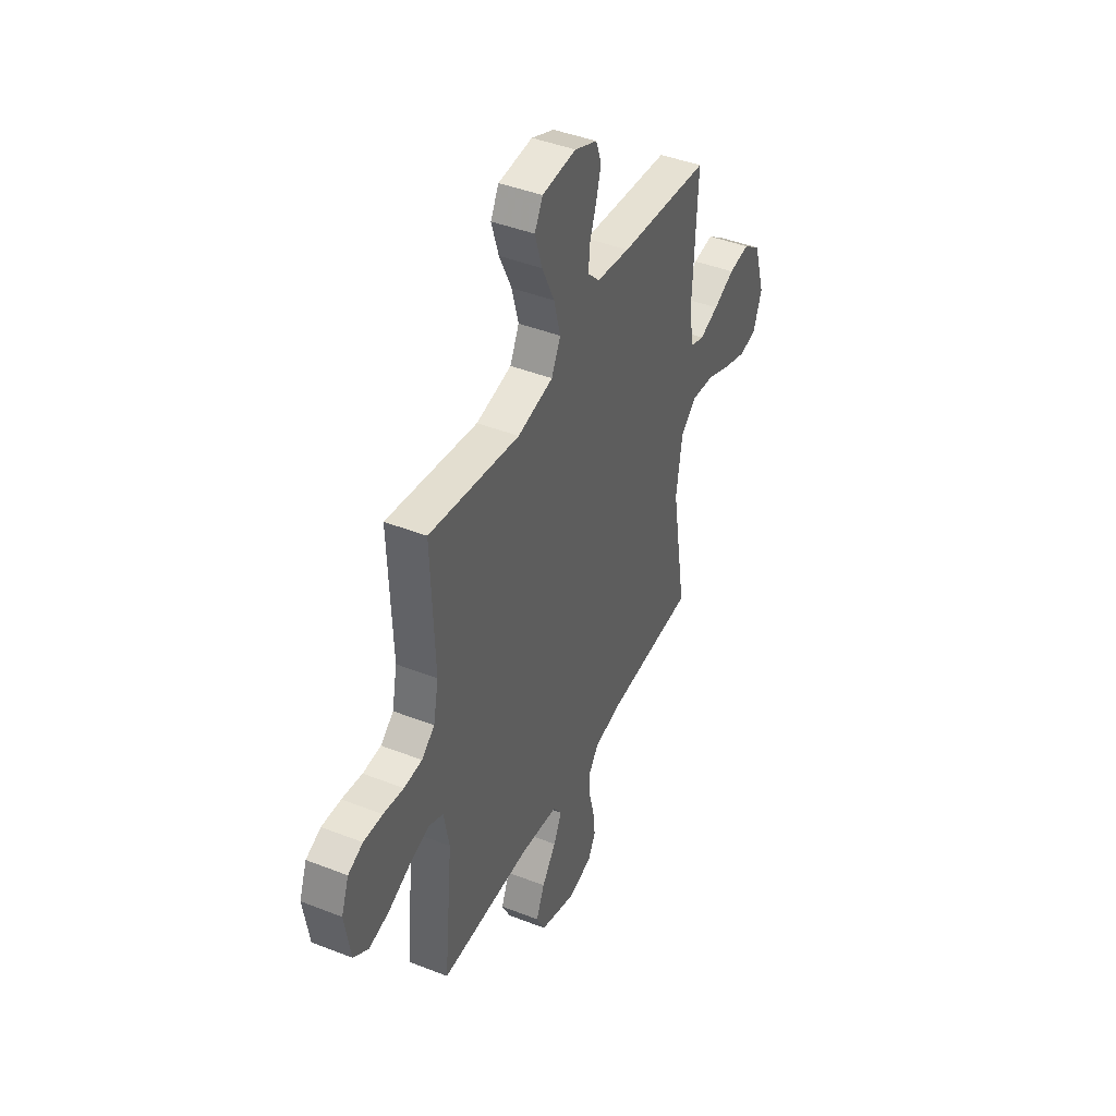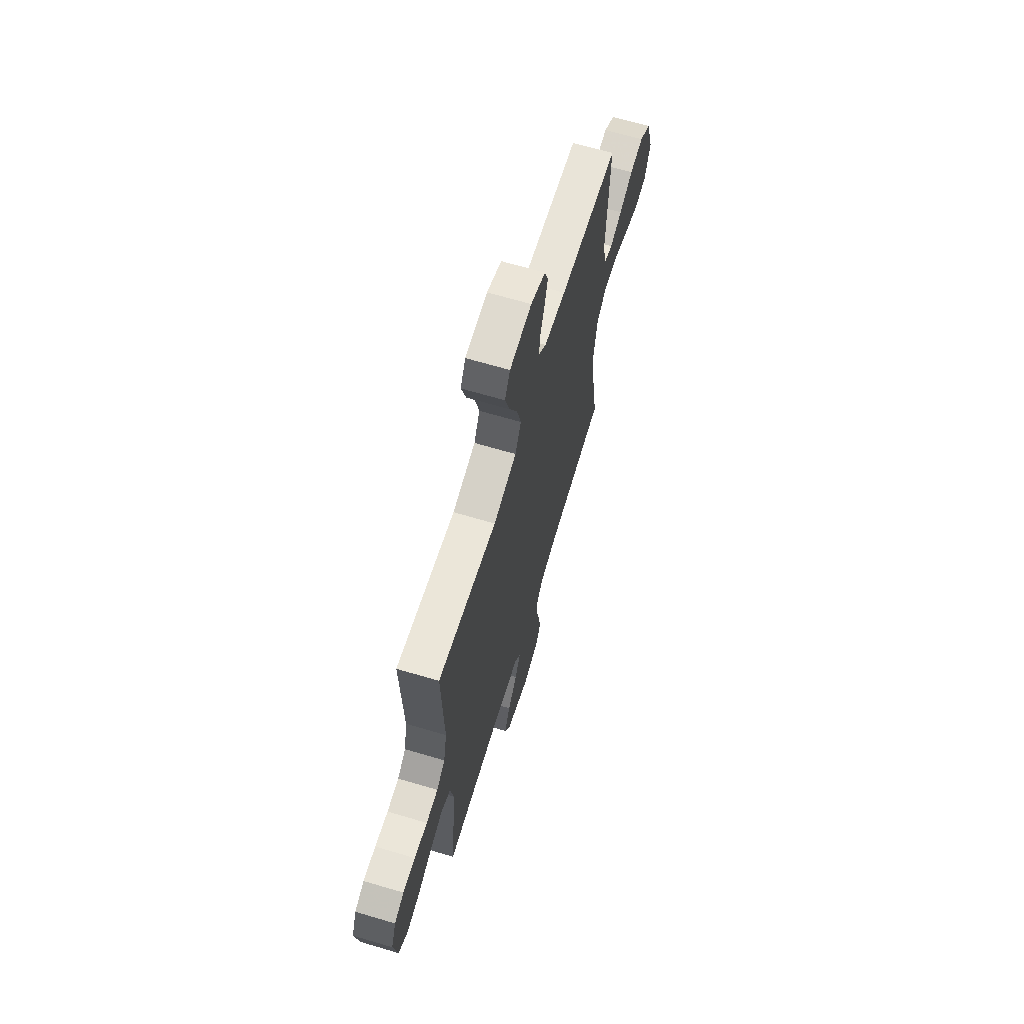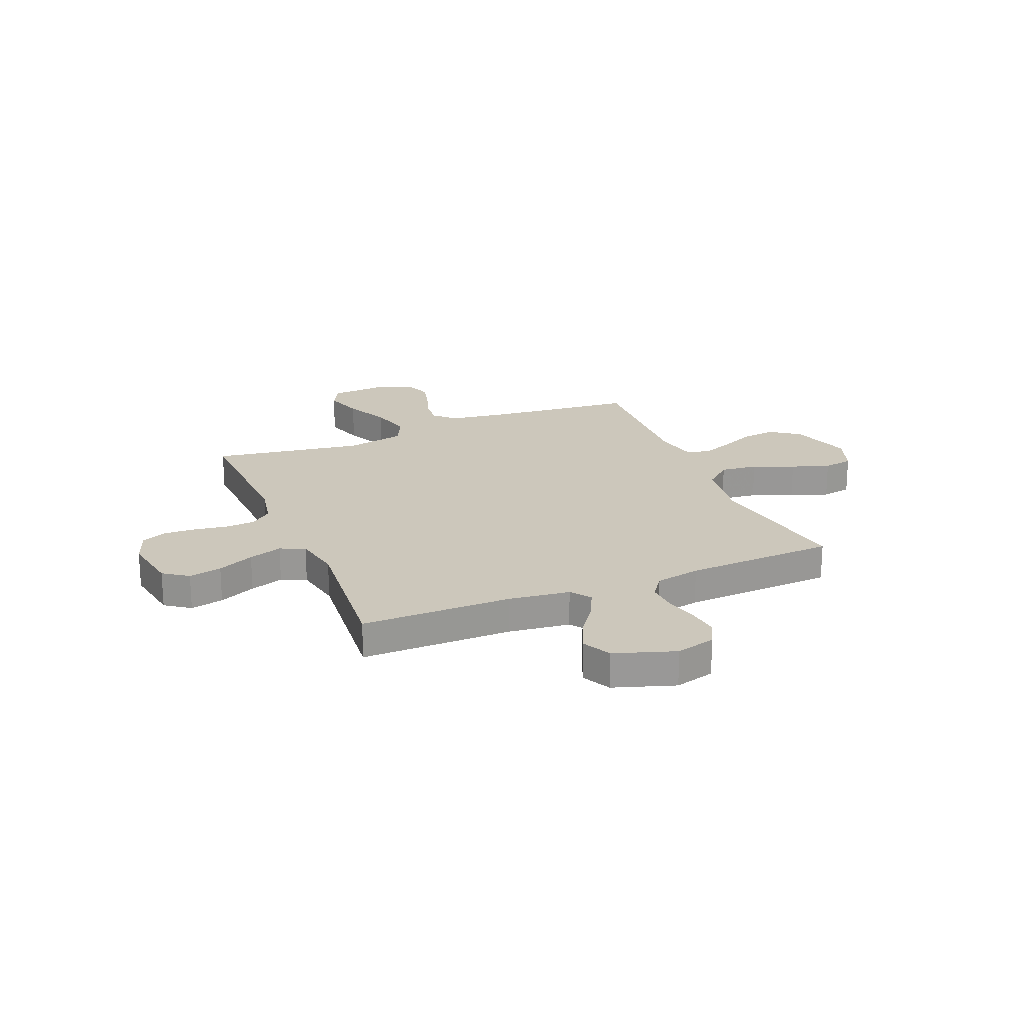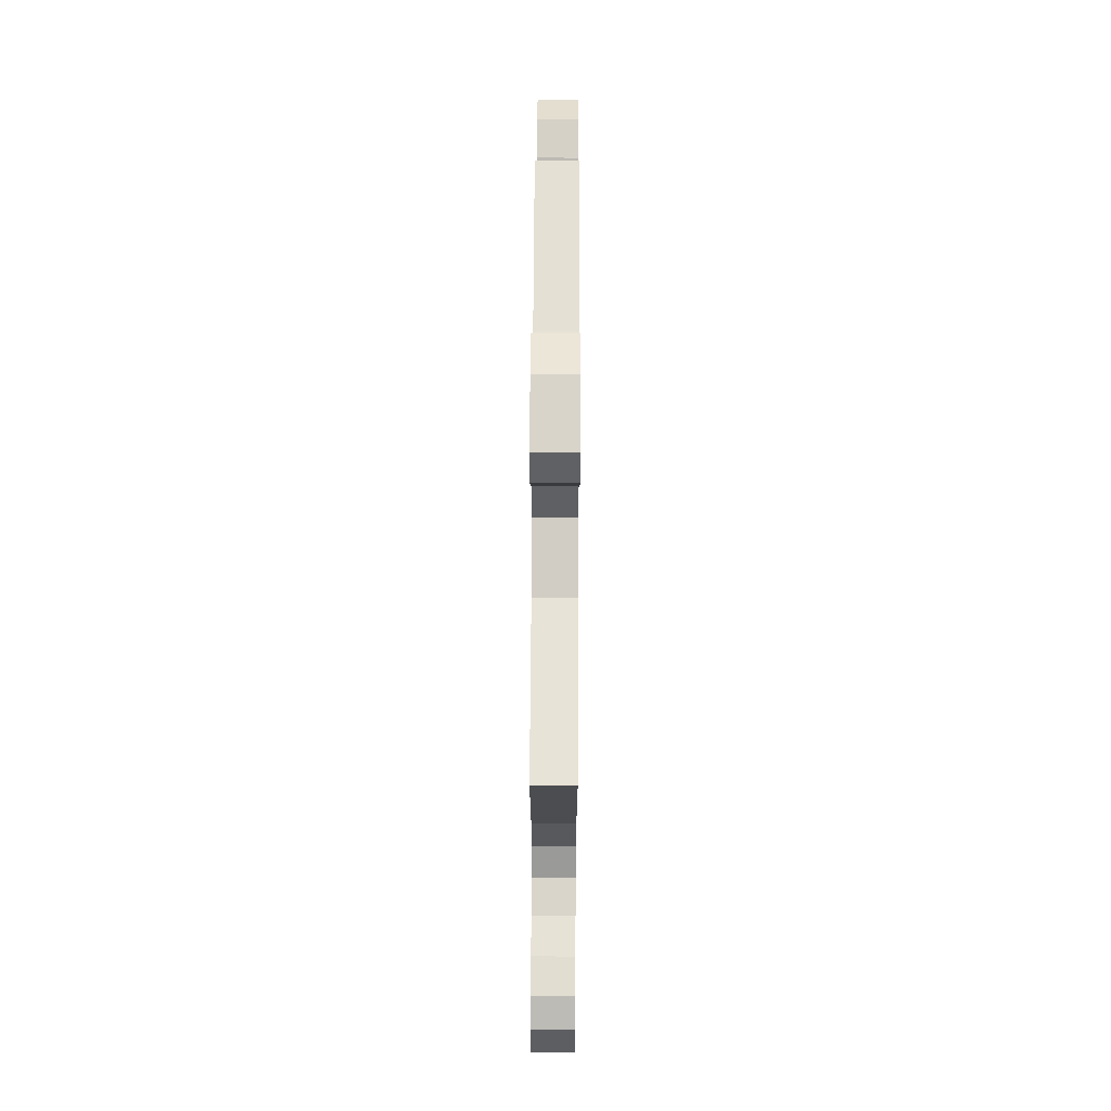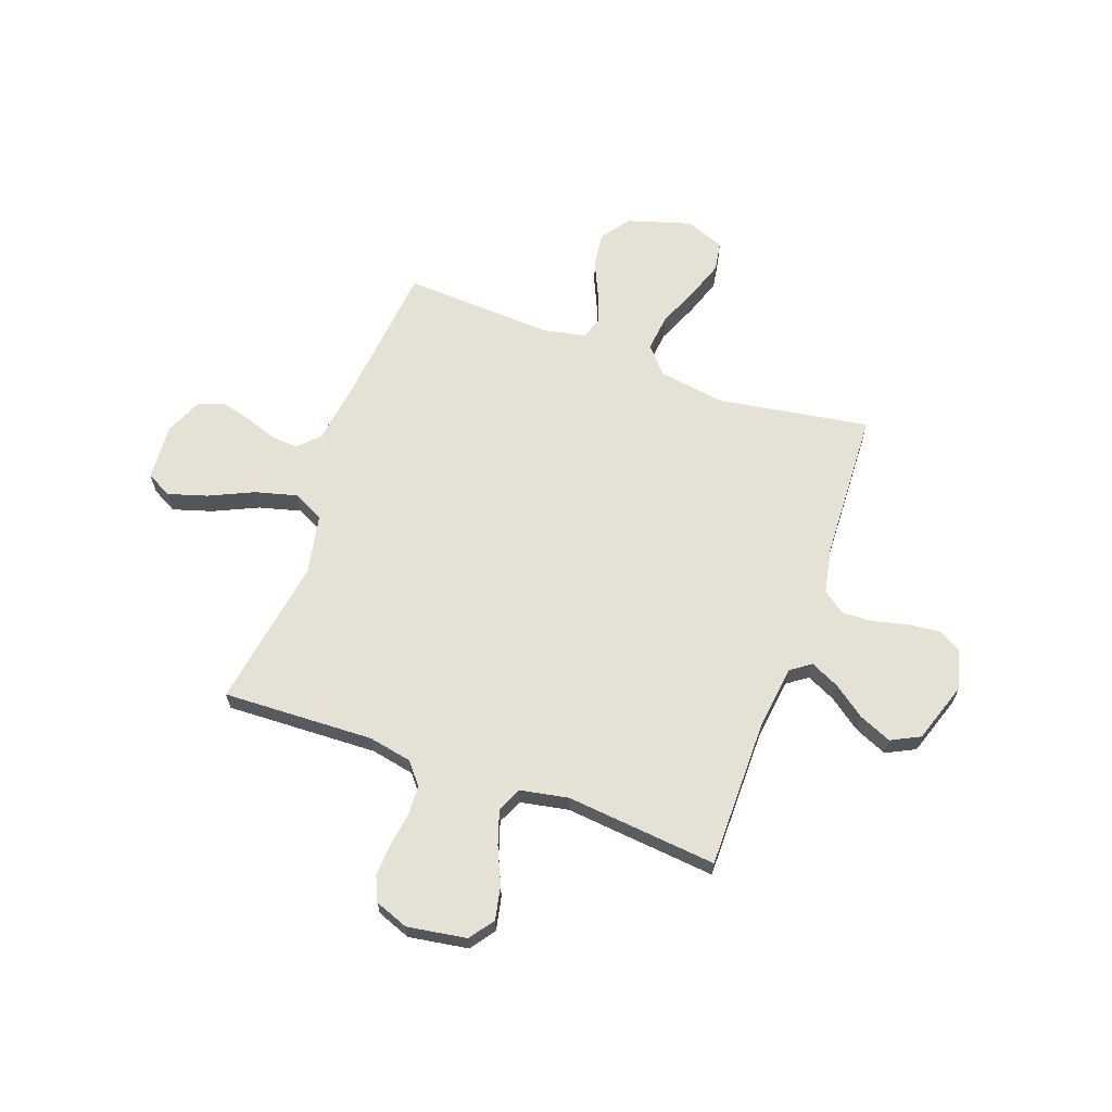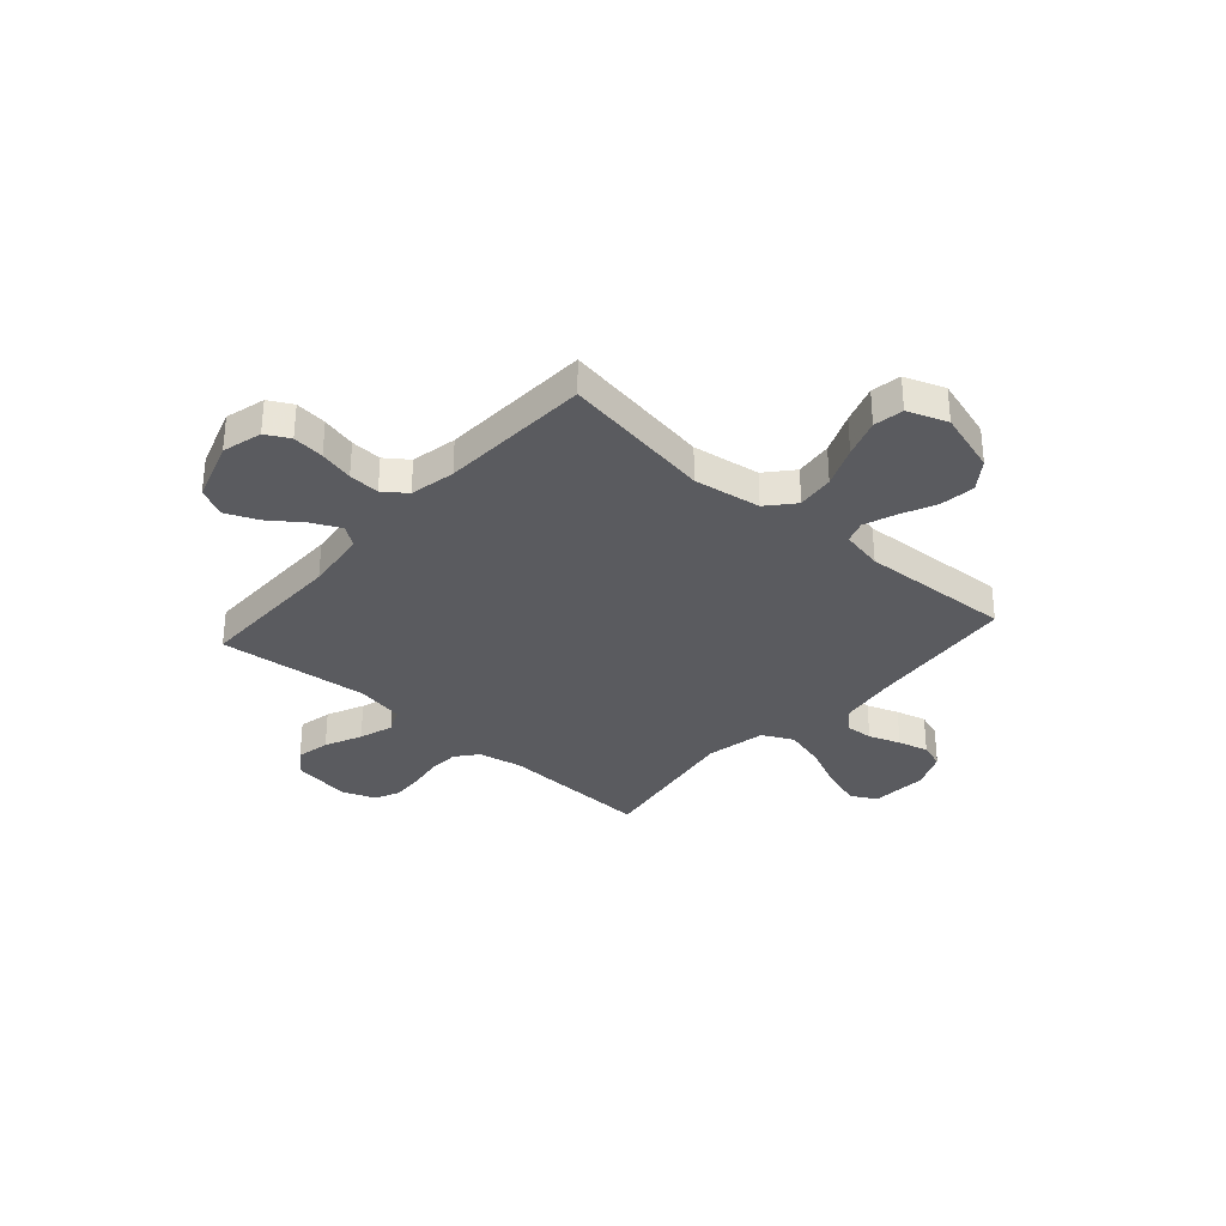
<metadata>
{"format":"obj","ext":"obj","renderer":"f3d","projection":"perspective","resolution":1024,"background":"white","views":[{"elev":43.2,"azim":114.9,"up":"+Z"},{"elev":66.4,"azim":106.6,"up":"+Z"},{"elev":21.6,"azim":157.5,"up":"+Y"},{"elev":71.6,"azim":90.3,"up":"+Z"},{"elev":64.6,"azim":110.0,"up":"+Y"},{"elev":-32.8,"azim":-131.5,"up":"+Y"}]}
</metadata>
<code>
v -0.5 0.07 -0.5
v -0.451 0.07 -0.2
v -0.471 0.07 -0.067
v -0.524 0.07 -0.021
v -0.598 0.07 -0.029
v -0.679 0.07 -0.063
v -0.755 0.07 -0.089
v -0.814 0.07 -0.079
v -0.843 0.07 0
v -0.805 0.07 0.124
v -0.747 0.07 0.166
v -0.678 0.07 0.157
v -0.608 0.07 0.125
v -0.546 0.07 0.102
v -0.502 0.07 0.117
v -0.485 0.07 0.2
v -0.5 0.07 0.5
v -0.2 0.07 0.529
v -0.09 0.07 0.545
v -0.051 0.07 0.584
v -0.055 0.07 0.639
v -0.077 0.07 0.702
v -0.093 0.07 0.762
v -0.075 0.07 0.813
v 0 0.07 0.845
v 0.112 0.07 0.837
v 0.139 0.07 0.787
v 0.115 0.07 0.709
v 0.074 0.07 0.621
v 0.052 0.07 0.538
v 0.082 0.07 0.477
v 0.2 0.07 0.453
v 0.5 0.07 0.5
v 0.488 0.07 0.2
v 0.505 0.07 0.114
v 0.548 0.07 0.079
v 0.608 0.07 0.076
v 0.675 0.07 0.086
v 0.738 0.07 0.089
v 0.787 0.07 0.067
v 0.812 0.07 0
v 0.793 0.07 -0.117
v 0.744 0.07 -0.152
v 0.678 0.07 -0.138
v 0.605 0.07 -0.105
v 0.538 0.07 -0.083
v 0.489 0.07 -0.105
v 0.471 0.07 -0.2
v 0.5 0.07 -0.5
v 0.2 0.07 -0.499
v 0.077 0.07 -0.514
v 0.048 0.07 -0.554
v 0.075 0.07 -0.611
v 0.122 0.07 -0.675
v 0.15 0.07 -0.74
v 0.121 0.07 -0.797
v 0 0.07 -0.837
v -0.079 0.07 -0.816
v -0.104 0.07 -0.769
v -0.097 0.07 -0.706
v -0.08 0.07 -0.638
v -0.077 0.07 -0.577
v -0.11 0.07 -0.532
v -0.2 0.07 -0.514
v -0.5 0 -0.5
v -0.451 0 -0.2
v -0.471 0 -0.067
v -0.524 0 -0.021
v -0.598 0 -0.029
v -0.679 0 -0.063
v -0.755 0 -0.089
v -0.814 0 -0.079
v -0.843 0 0
v -0.805 0 0.124
v -0.747 0 0.166
v -0.678 0 0.157
v -0.608 0 0.125
v -0.546 0 0.102
v -0.502 0 0.117
v -0.485 0 0.2
v -0.5 0 0.5
v -0.2 0 0.529
v -0.09 0 0.545
v -0.051 0 0.584
v -0.055 0 0.639
v -0.077 0 0.702
v -0.093 0 0.762
v -0.075 0 0.813
v 0 0 0.845
v 0.112 0 0.837
v 0.139 0 0.787
v 0.115 0 0.709
v 0.074 0 0.621
v 0.052 0 0.538
v 0.082 0 0.477
v 0.2 0 0.453
v 0.5 0 0.5
v 0.488 0 0.2
v 0.505 0 0.114
v 0.548 0 0.079
v 0.608 0 0.076
v 0.675 0 0.086
v 0.738 0 0.089
v 0.787 0 0.067
v 0.812 0 0
v 0.793 0 -0.117
v 0.744 0 -0.152
v 0.678 0 -0.138
v 0.605 0 -0.105
v 0.538 0 -0.083
v 0.489 0 -0.105
v 0.471 0 -0.2
v 0.5 0 -0.5
v 0.2 0 -0.499
v 0.077 0 -0.514
v 0.048 0 -0.554
v 0.075 0 -0.611
v 0.122 0 -0.675
v 0.15 0 -0.74
v 0.121 0 -0.797
v 0 0 -0.837
v -0.079 0 -0.816
v -0.104 0 -0.769
v -0.097 0 -0.706
v -0.08 0 -0.638
v -0.077 0 -0.577
v -0.11 0 -0.532
v -0.2 0 -0.514
f 59 60 61
f 58 59 61
f 57 58 61
f 56 57 61
f 55 56 61
f 54 55 61
f 53 54 61
f 52 53 61 62
f 51 52 62 63
f 48 49 50
f 51 63 64
f 50 51 64
f 48 50 64
f 47 48 64
f 43 44 45
f 42 43 45
f 41 42 45
f 40 41 45
f 39 40 45
f 38 39 45
f 37 38 45
f 36 37 45 46
f 35 36 46 47
f 32 33 34
f 64 1 2
f 47 64 2
f 35 47 2
f 34 35 2
f 32 34 2
f 31 32 2
f 27 28 29
f 26 27 29
f 25 26 29
f 24 25 29
f 23 24 29
f 22 23 29
f 21 22 29
f 20 21 29 30
f 16 17 18
f 15 16 18 19
f 11 12 13
f 10 11 13
f 9 10 13
f 8 9 13
f 7 8 13
f 6 7 13
f 5 6 13
f 4 5 13 14
f 3 4 14 15
f 31 2 3
f 20 30 31
f 19 20 31
f 15 19 31
f 3 15 31
f 125 124 123
f 125 123 122
f 125 122 121
f 125 121 120
f 125 120 119
f 125 119 118
f 125 118 117
f 126 125 117 116
f 127 126 116 115
f 114 113 112
f 128 127 115
f 128 115 114
f 128 114 112
f 128 112 111
f 109 108 107
f 109 107 106
f 109 106 105
f 109 105 104
f 109 104 103
f 109 103 102
f 109 102 101
f 110 109 101 100
f 111 110 100 99
f 98 97 96
f 66 65 128
f 66 128 111
f 66 111 99
f 66 99 98
f 66 98 96
f 66 96 95
f 93 92 91
f 93 91 90
f 93 90 89
f 93 89 88
f 93 88 87
f 93 87 86
f 93 86 85
f 94 93 85 84
f 82 81 80
f 83 82 80 79
f 77 76 75
f 77 75 74
f 77 74 73
f 77 73 72
f 77 72 71
f 77 71 70
f 77 70 69
f 78 77 69 68
f 79 78 68 67
f 67 66 95
f 95 94 84
f 95 84 83
f 95 83 79
f 95 79 67
f 1 65 66 2
f 2 66 67 3
f 3 67 68 4
f 4 68 69 5
f 5 69 70 6
f 6 70 71 7
f 7 71 72 8
f 8 72 73 9
f 9 73 74 10
f 10 74 75 11
f 11 75 76 12
f 12 76 77 13
f 13 77 78 14
f 14 78 79 15
f 15 79 80 16
f 16 80 81 17
f 17 81 82 18
f 18 82 83 19
f 19 83 84 20
f 20 84 85 21
f 21 85 86 22
f 22 86 87 23
f 23 87 88 24
f 24 88 89 25
f 25 89 90 26
f 26 90 91 27
f 27 91 92 28
f 28 92 93 29
f 29 93 94 30
f 30 94 95 31
f 31 95 96 32
f 32 96 97 33
f 33 97 98 34
f 34 98 99 35
f 35 99 100 36
f 36 100 101 37
f 37 101 102 38
f 38 102 103 39
f 39 103 104 40
f 40 104 105 41
f 41 105 106 42
f 42 106 107 43
f 43 107 108 44
f 44 108 109 45
f 45 109 110 46
f 46 110 111 47
f 47 111 112 48
f 48 112 113 49
f 49 113 114 50
f 50 114 115 51
f 51 115 116 52
f 52 116 117 53
f 53 117 118 54
f 54 118 119 55
f 55 119 120 56
f 56 120 121 57
f 57 121 122 58
f 58 122 123 59
f 59 123 124 60
f 60 124 125 61
f 61 125 126 62
f 62 126 127 63
f 63 127 128 64
f 64 128 65 1

</code>
